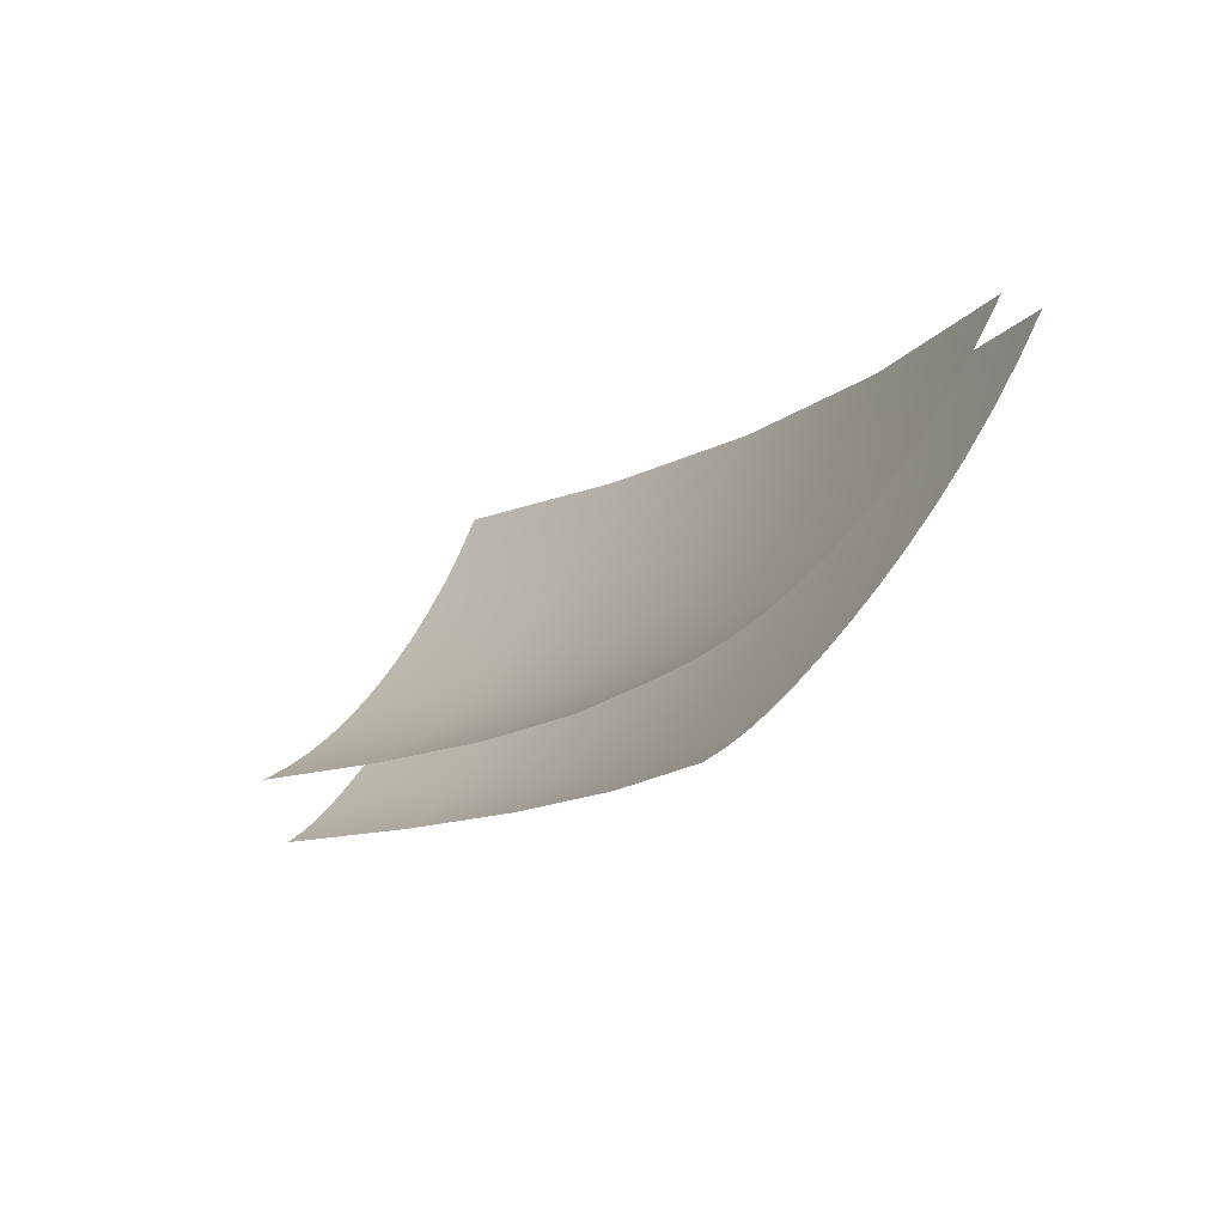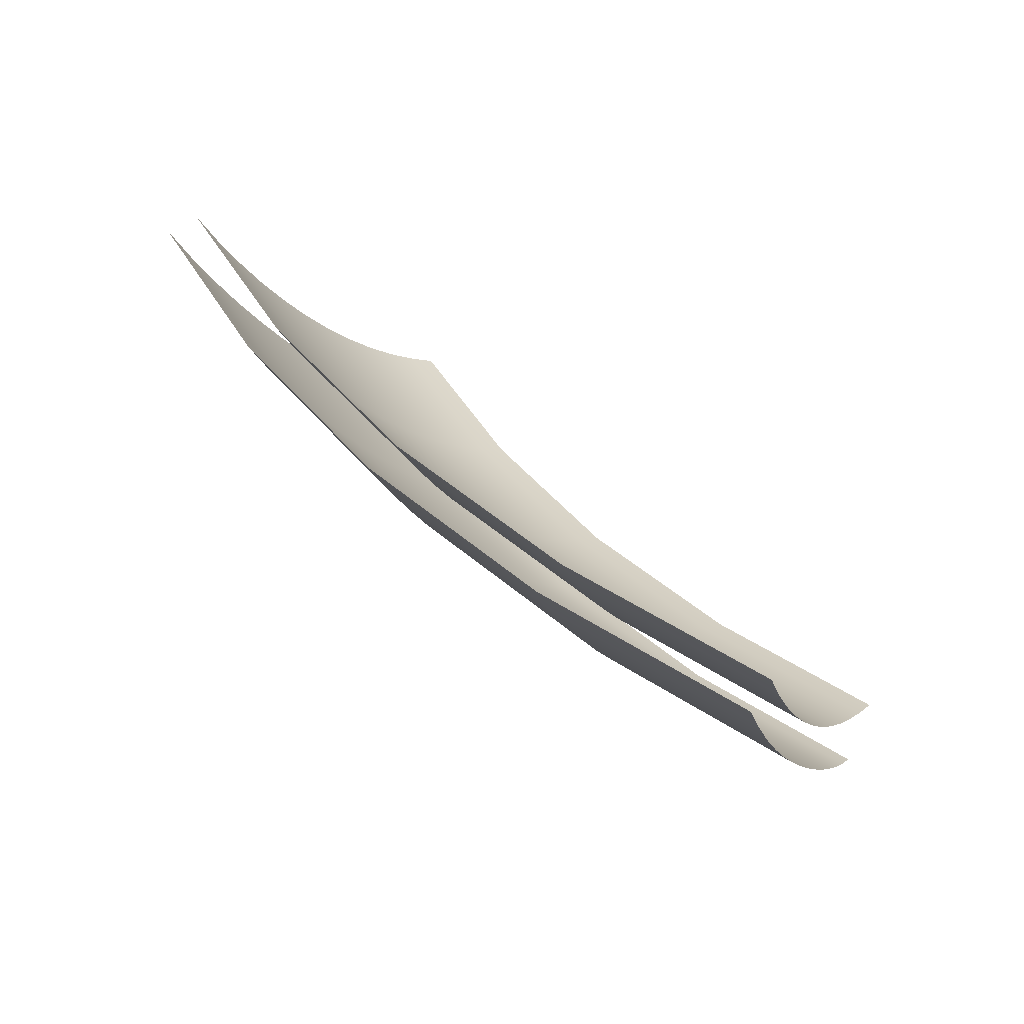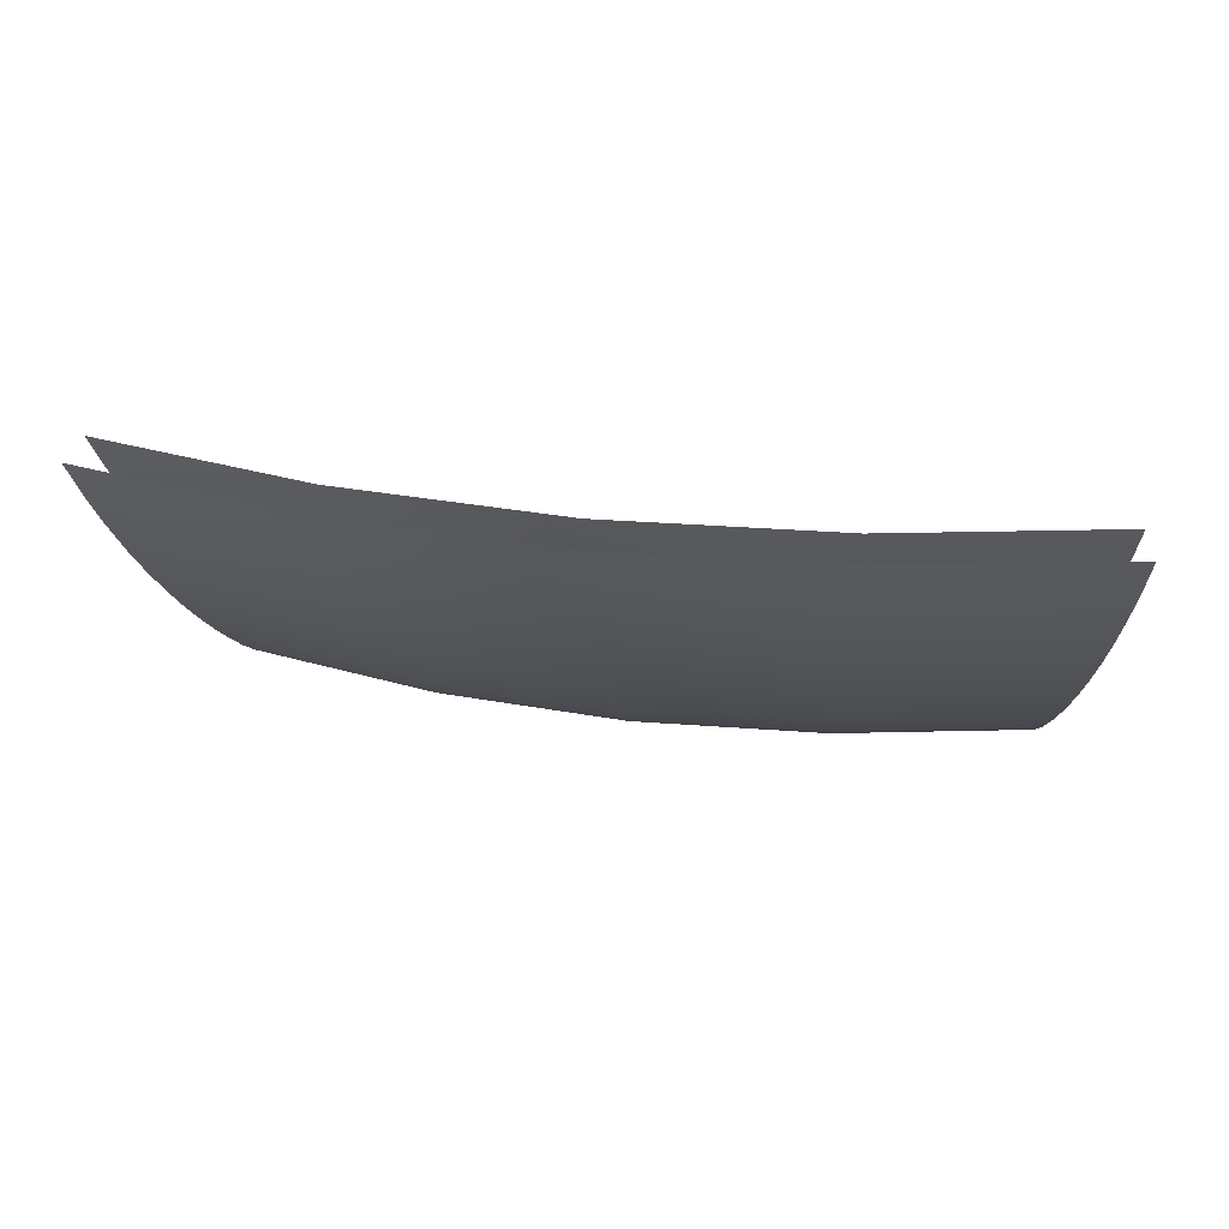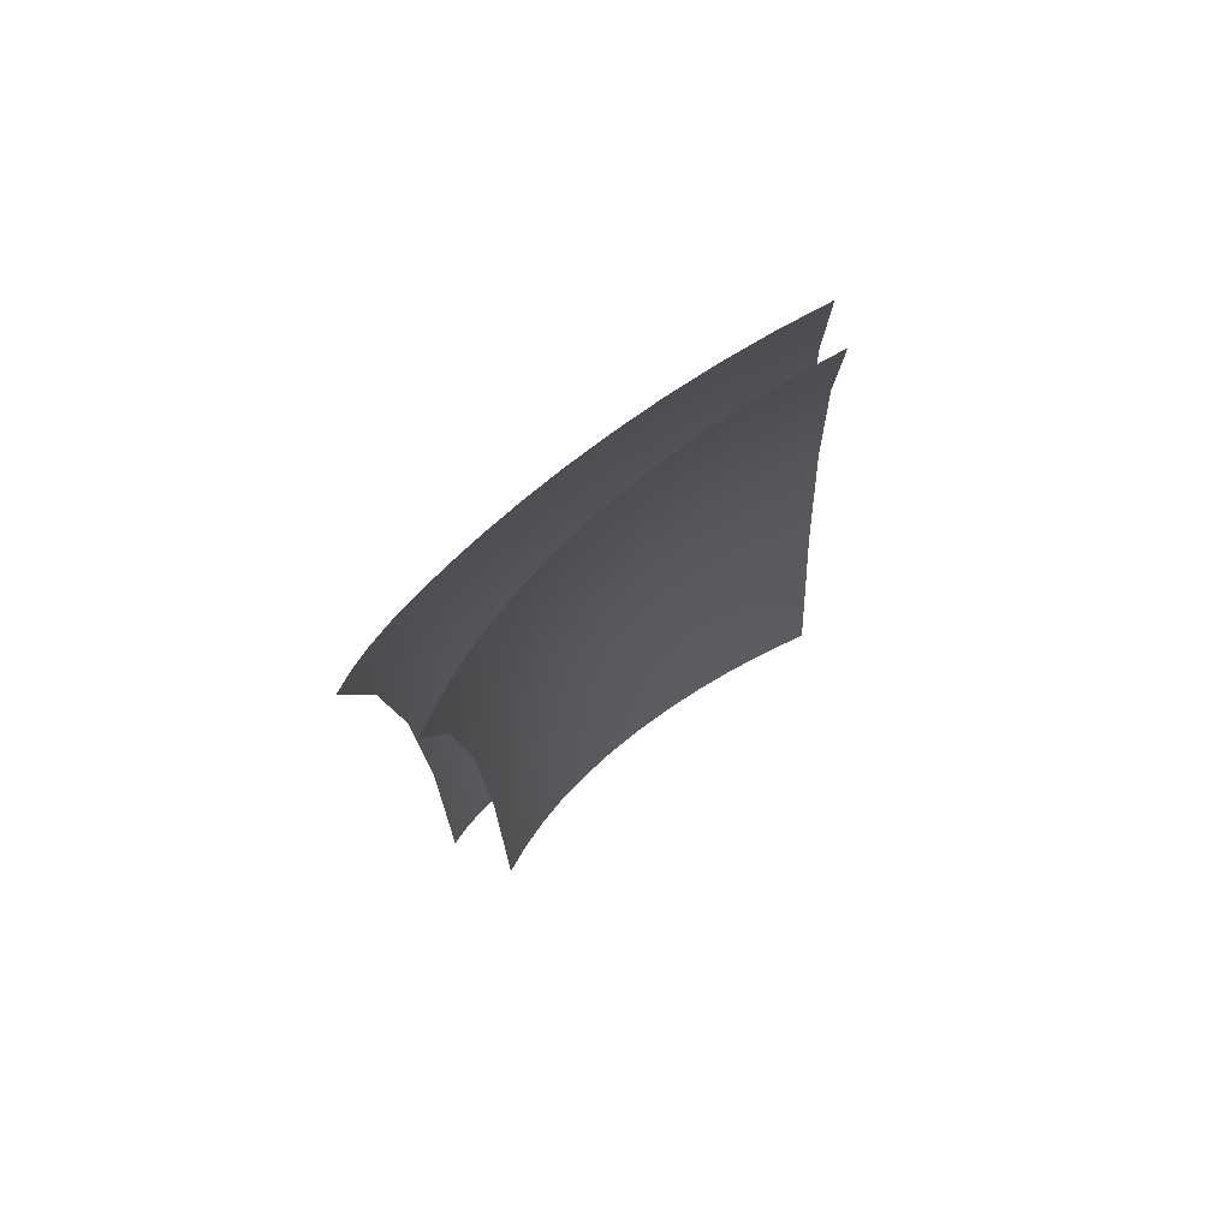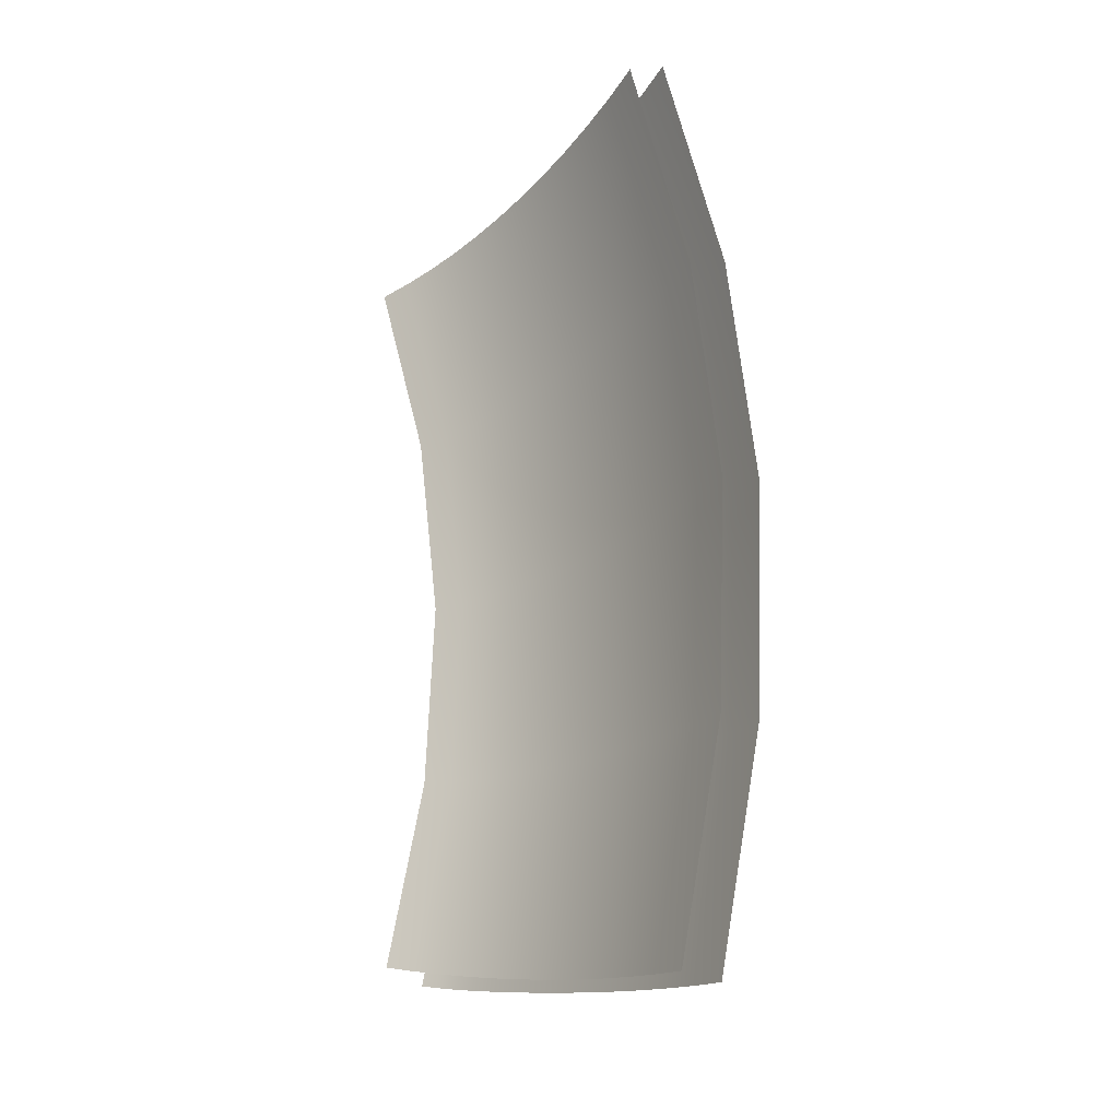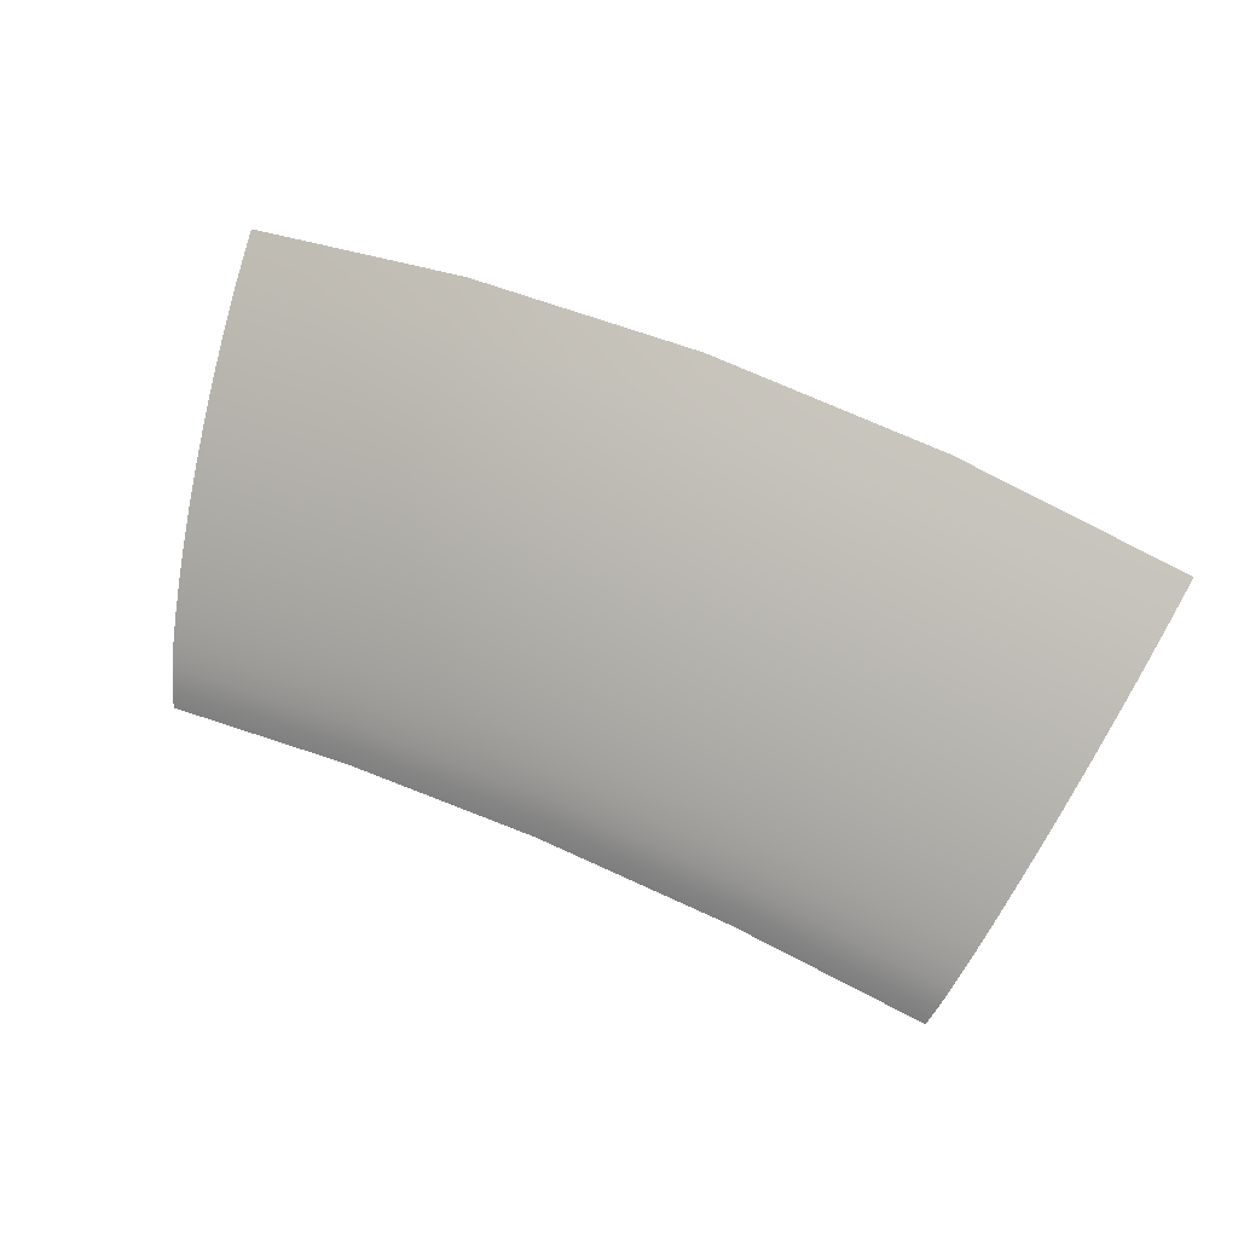
<metadata>
{"format":"obj","ext":"obj","renderer":"f3d","projection":"perspective","resolution":1024,"background":"white","views":[{"elev":-10.8,"azim":59.4,"up":"+Z"},{"elev":44.7,"azim":-130.5,"up":"+Z"},{"elev":32.9,"azim":-169.9,"up":"+Z"},{"elev":-13.9,"azim":-87.5,"up":"+Y"},{"elev":67.9,"azim":88.0,"up":"+Z"},{"elev":60.8,"azim":-155.7,"up":"+Y"}]}
</metadata>
<code>
o pan_09_pan_00.012
v 0.279 0.1239 -0.05563
v 0.2794 0.1255 -0.05244
v 0.2626 0.1274 -0.05563
v 0.246 0.1286 -0.05563
v 0.246 0.1302 -0.05244
v 0.2628 0.129 -0.05244
v 0.2293 0.1274 -0.05563
v 0.2291 0.129 -0.05244
v 0.2129 0.1239 -0.05563
v 0.2125 0.1255 -0.05244
v 0.246 0.1095 -0.07919
v 0.2602 0.1085 -0.07919
v 0.2741 0.1056 -0.07919
v 0.246 0.1108 -0.07837
v 0.2603 0.1098 -0.07837
v 0.246 0.1121 -0.07737
v 0.2605 0.1111 -0.07737
v 0.2745 0.1068 -0.07837
v 0.2748 0.1081 -0.07737
v 0.246 0.1135 -0.07618
v 0.246 0.1149 -0.07476
v 0.2609 0.1138 -0.07476
v 0.2607 0.1124 -0.07618
v 0.2755 0.1107 -0.07476
v 0.2751 0.1094 -0.07618
v 0.2313 0.1124 -0.07618
v 0.2311 0.1138 -0.07476
v 0.2315 0.1111 -0.07737
v 0.2168 0.1094 -0.07618
v 0.2165 0.1107 -0.07476
v 0.2172 0.1081 -0.07737
v 0.2318 0.1085 -0.07919
v 0.2316 0.1098 -0.07837
v 0.2178 0.1056 -0.07919
v 0.2175 0.1068 -0.07837
v 0.246 0.1261 -0.05471
v 0.246 0.1245 -0.05752
v 0.2621 0.1233 -0.05752
v 0.2623 0.125 -0.05471
v 0.246 0.1228 -0.06019
v 0.2619 0.1216 -0.06019
v 0.278 0.12 -0.05752
v 0.2784 0.1216 -0.05471
v 0.2775 0.1183 -0.06019
v 0.246 0.121 -0.0627
v 0.246 0.1191 -0.06504
v 0.2614 0.118 -0.06504
v 0.2617 0.1199 -0.0627
v 0.2766 0.1148 -0.06504
v 0.2771 0.1166 -0.0627
v 0.246 0.1172 -0.0672
v 0.2612 0.1161 -0.0672
v 0.246 0.1153 -0.06916
v 0.2609 0.1142 -0.06916
v 0.2761 0.113 -0.0672
v 0.2756 0.1111 -0.06916
v 0.246 0.1133 -0.07091
v 0.246 0.1112 -0.07243
v 0.2604 0.1102 -0.07243
v 0.2606 0.1122 -0.07091
v 0.2746 0.1072 -0.07243
v 0.2751 0.1092 -0.07091
v 0.2313 0.1122 -0.07091
v 0.2316 0.1102 -0.07243
v 0.2311 0.1142 -0.06916
v 0.2169 0.1092 -0.07091
v 0.2174 0.1072 -0.07243
v 0.2164 0.1111 -0.06916
v 0.2306 0.118 -0.06504
v 0.2308 0.1161 -0.0672
v 0.2154 0.1148 -0.06504
v 0.2159 0.113 -0.0672
v 0.2303 0.1199 -0.0627
v 0.2301 0.1216 -0.06019
v 0.2149 0.1166 -0.0627
v 0.2144 0.1183 -0.06019
v 0.2296 0.125 -0.05471
v 0.2299 0.1233 -0.05752
v 0.2136 0.1216 -0.05471
v 0.214 0.12 -0.05752
v 0.246 0.1072 -0.07477
v 0.2321 0.1062 -0.07477
v 0.2184 0.1033 -0.07477
v 0.246 0.1092 -0.07371
v 0.2318 0.1082 -0.07371
v 0.2179 0.1052 -0.07371
v 0.2601 0.1082 -0.07371
v 0.2599 0.1062 -0.07477
v 0.274 0.1052 -0.07371
v 0.2735 0.1033 -0.07477
v 0.246 0.1277 -0.05178
v 0.2625 0.1265 -0.05178
v 0.2788 0.123 -0.05178
v 0.2295 0.1265 -0.05178
v 0.2132 0.123 -0.05178
v 0.246 0.1164 -0.07309
v 0.2611 0.1153 -0.07309
v 0.246 0.1181 -0.0712
v 0.2613 0.117 -0.0712
v 0.2759 0.1122 -0.07309
v 0.2763 0.1138 -0.0712
v 0.246 0.1198 -0.06908
v 0.246 0.1216 -0.06676
v 0.2617 0.1204 -0.06676
v 0.2615 0.1187 -0.06908
v 0.2772 0.1172 -0.06676
v 0.2768 0.1155 -0.06908
v 0.246 0.1234 -0.06424
v 0.262 0.1222 -0.06424
v 0.246 0.1252 -0.06154
v 0.2622 0.124 -0.06154
v 0.2777 0.1189 -0.06424
v 0.2781 0.1206 -0.06154
v 0.246 0.1269 -0.05866
v 0.2624 0.1257 -0.05866
v 0.2786 0.1223 -0.05866
v 0.2295 0.1257 -0.05866
v 0.2298 0.124 -0.06154
v 0.2134 0.1223 -0.05866
v 0.2138 0.1206 -0.06154
v 0.2302 0.1204 -0.06676
v 0.23 0.1222 -0.06424
v 0.2147 0.1172 -0.06676
v 0.2143 0.1189 -0.06424
v 0.2305 0.1187 -0.06908
v 0.2307 0.117 -0.0712
v 0.2152 0.1155 -0.06908
v 0.2156 0.1138 -0.0712
v 0.2309 0.1153 -0.07309
v 0.2161 0.1122 -0.07309
f 3 4 5 6
f 1 3 6 2
f 4 7 8 5
f 7 9 10 8
f 11 14 15 12
f 14 16 17 15
f 12 15 18 13
f 15 17 19 18
f 20 21 22 23
f 23 22 24 25
f 16 20 23 17
f 17 23 25 19
f 21 20 26 27
f 20 16 28 26
f 27 26 29 30
f 26 28 31 29
f 14 11 32 33
f 33 32 34 35
f 16 14 33 28
f 28 33 35 31
f 36 37 38 39
f 37 40 41 38
f 39 38 42 43
f 38 41 44 42
f 45 46 47 48
f 48 47 49 50
f 40 45 48 41
f 41 48 50 44
f 46 51 52 47
f 51 53 54 52
f 47 52 55 49
f 52 54 56 55
f 57 58 59 60
f 60 59 61 62
f 53 57 60 54
f 54 60 62 56
f 58 57 63 64
f 57 53 65 63
f 64 63 66 67
f 63 65 68 66
f 51 46 69 70
f 70 69 71 72
f 53 51 70 65
f 65 70 72 68
f 46 45 73 69
f 45 40 74 73
f 69 73 75 71
f 73 74 76 75
f 37 36 77 78
f 78 77 79 80
f 40 37 78 74
f 74 78 80 76
f 84 58 64 85
f 85 64 67 86
f 81 84 85 82
f 82 85 86 83
f 58 84 87 59
f 84 81 88 87
f 59 87 89 61
f 87 88 90 89
f 91 36 39 92
f 92 39 43 93
f 36 91 94 77
f 77 94 95 79
f 21 96 97 22
f 96 98 99 97
f 22 97 100 24
f 97 99 101 100
f 102 103 104 105
f 105 104 106 107
f 98 102 105 99
f 99 105 107 101
f 103 108 109 104
f 108 110 111 109
f 104 109 112 106
f 109 111 113 112
f 114 4 3 115
f 115 3 1 116
f 110 114 115 111
f 111 115 116 113
f 4 114 117 7
f 114 110 118 117
f 7 117 119 9
f 117 118 120 119
f 108 103 121 122
f 122 121 123 124
f 110 108 122 118
f 118 122 124 120
f 103 102 125 121
f 102 98 126 125
f 121 125 127 123
f 125 126 128 127
f 96 21 27 129
f 129 27 30 130
f 98 96 129 126
f 126 129 130 128

</code>
